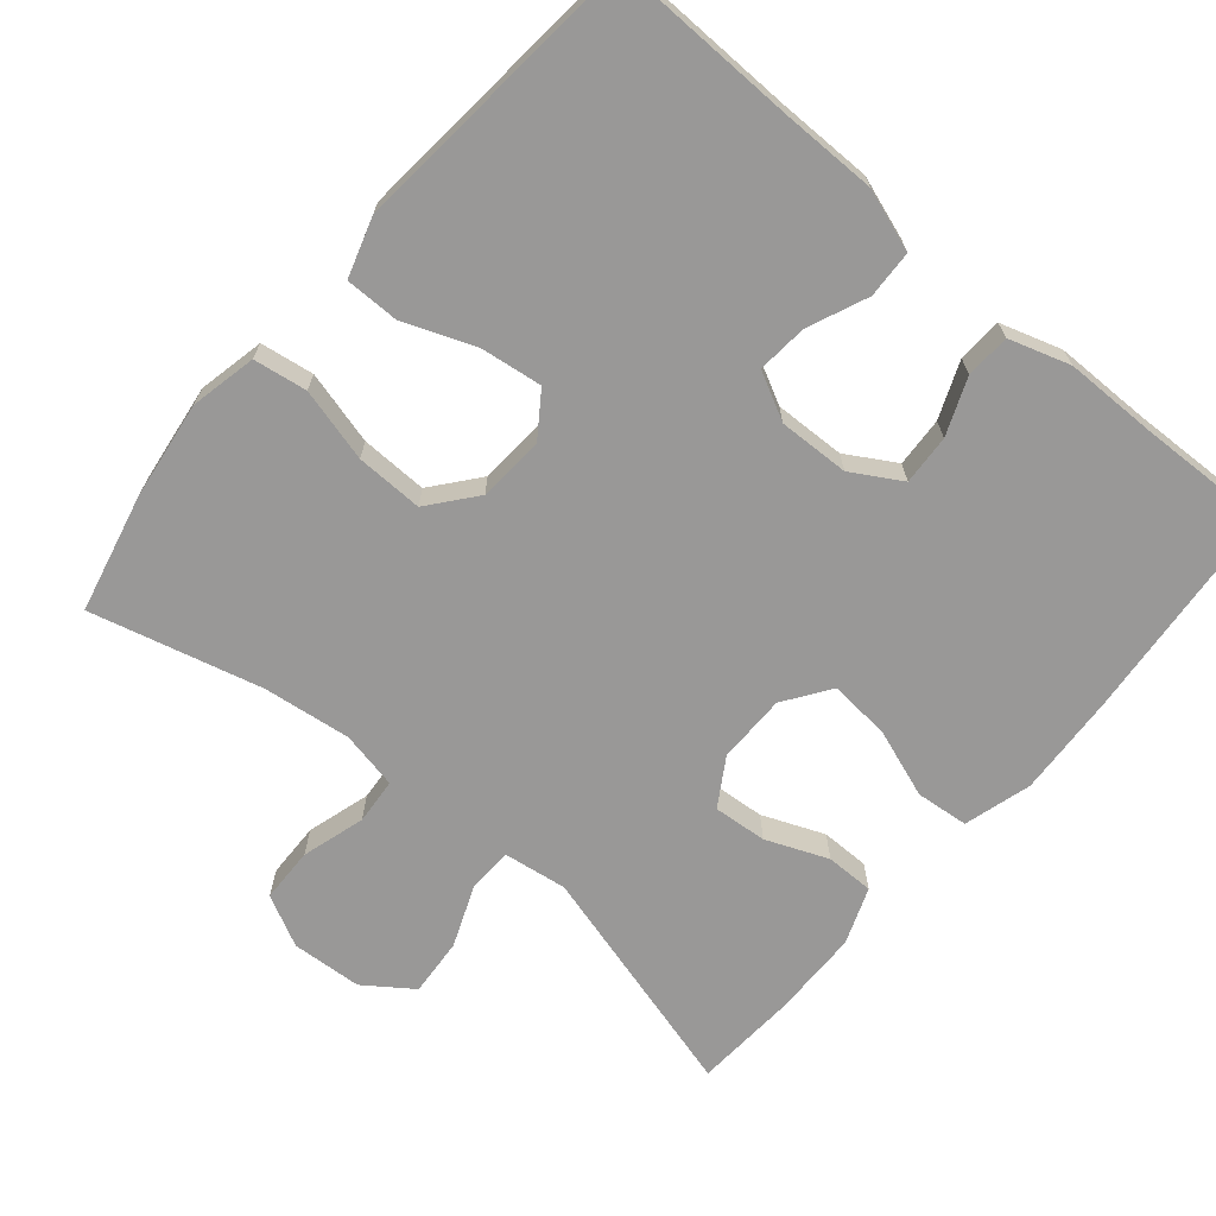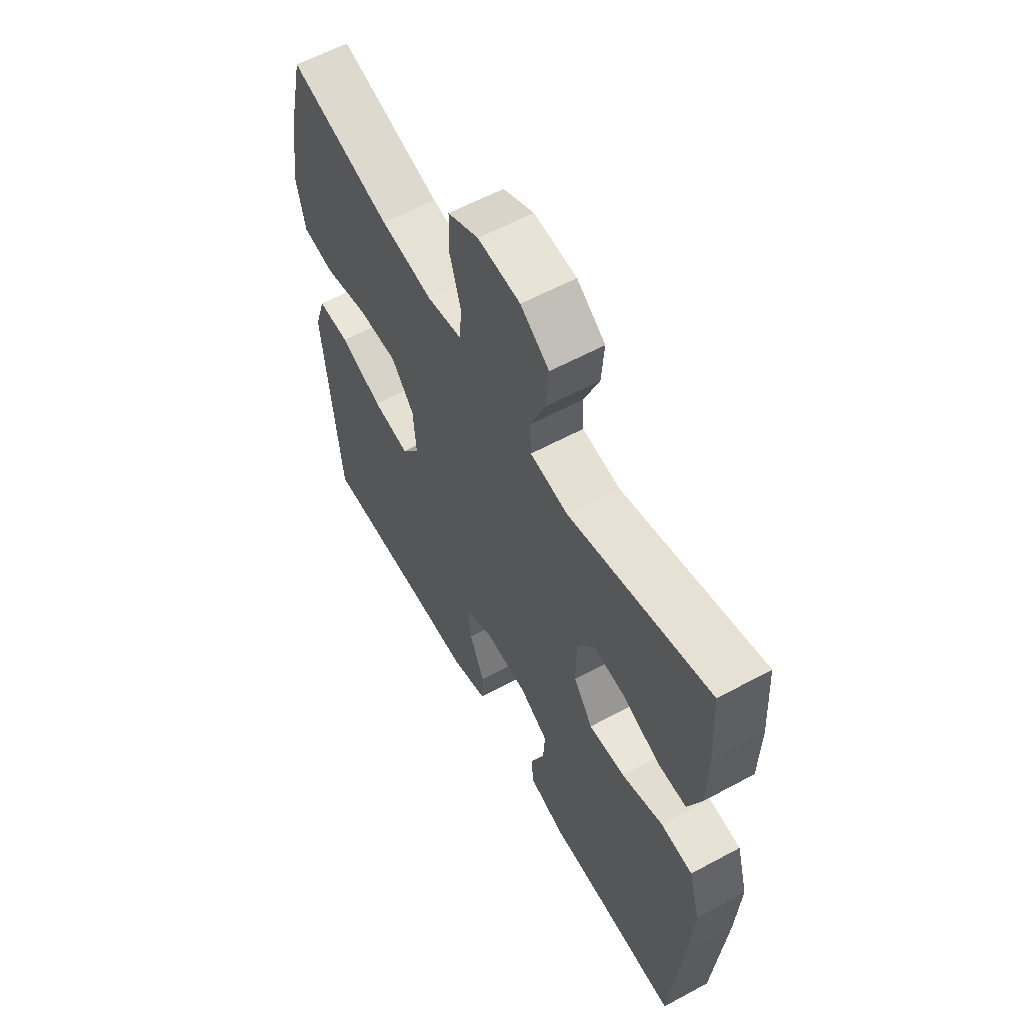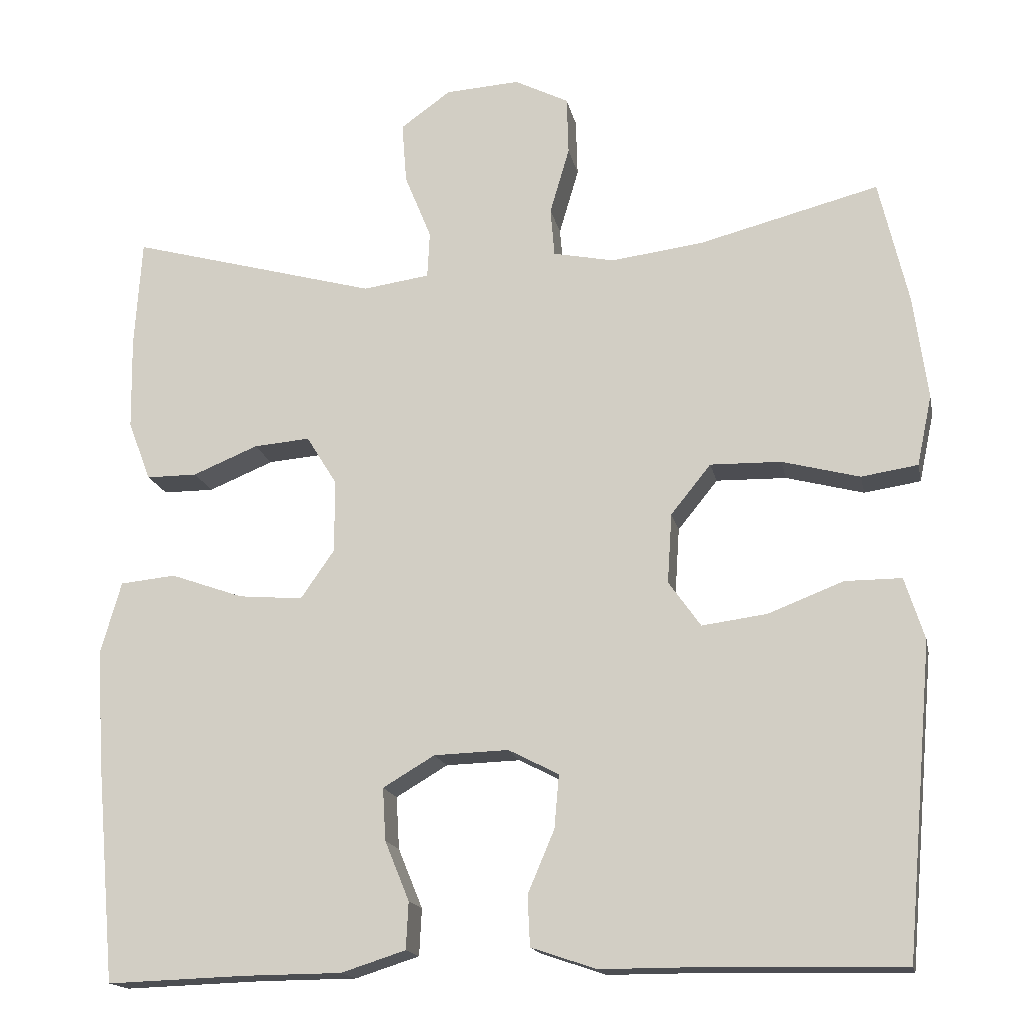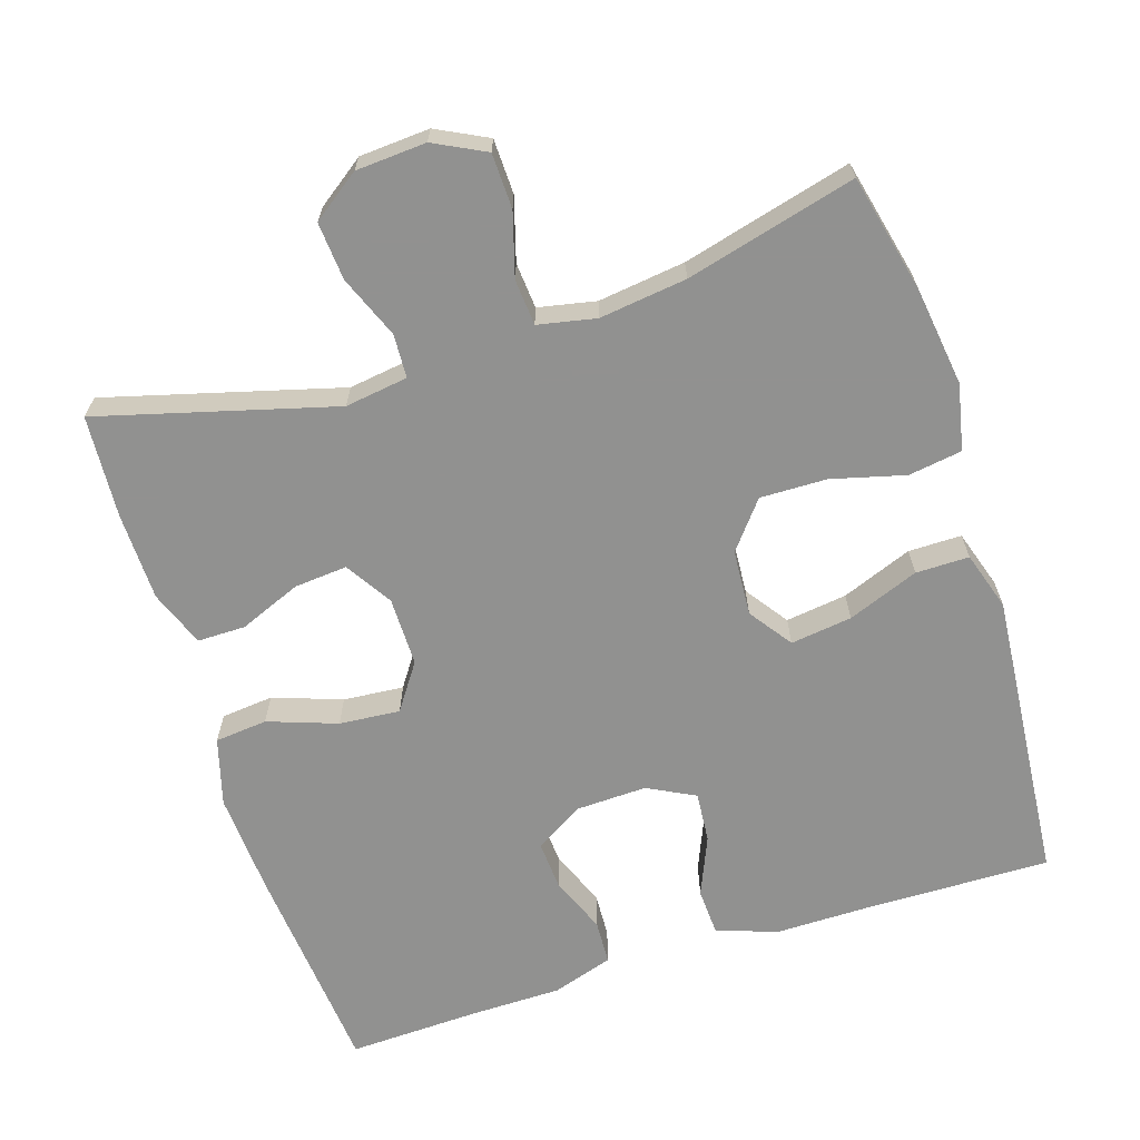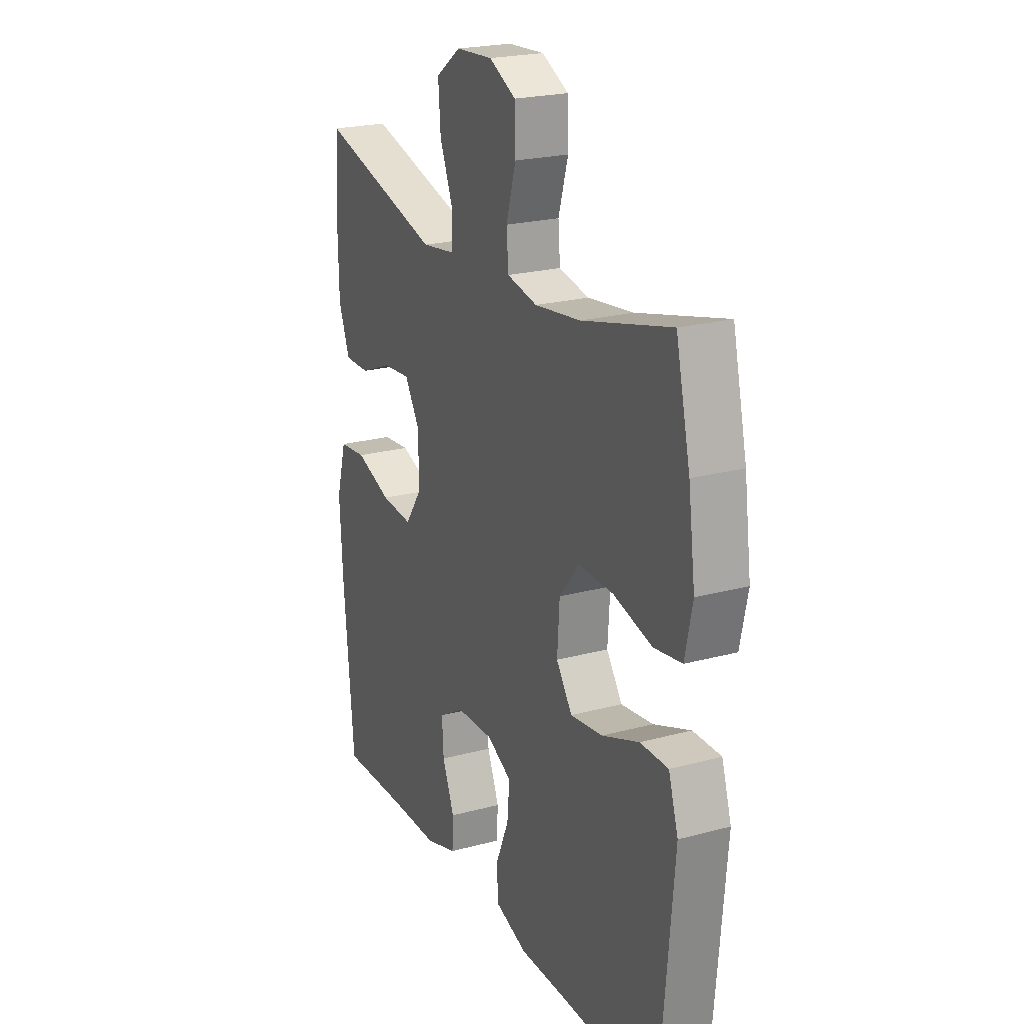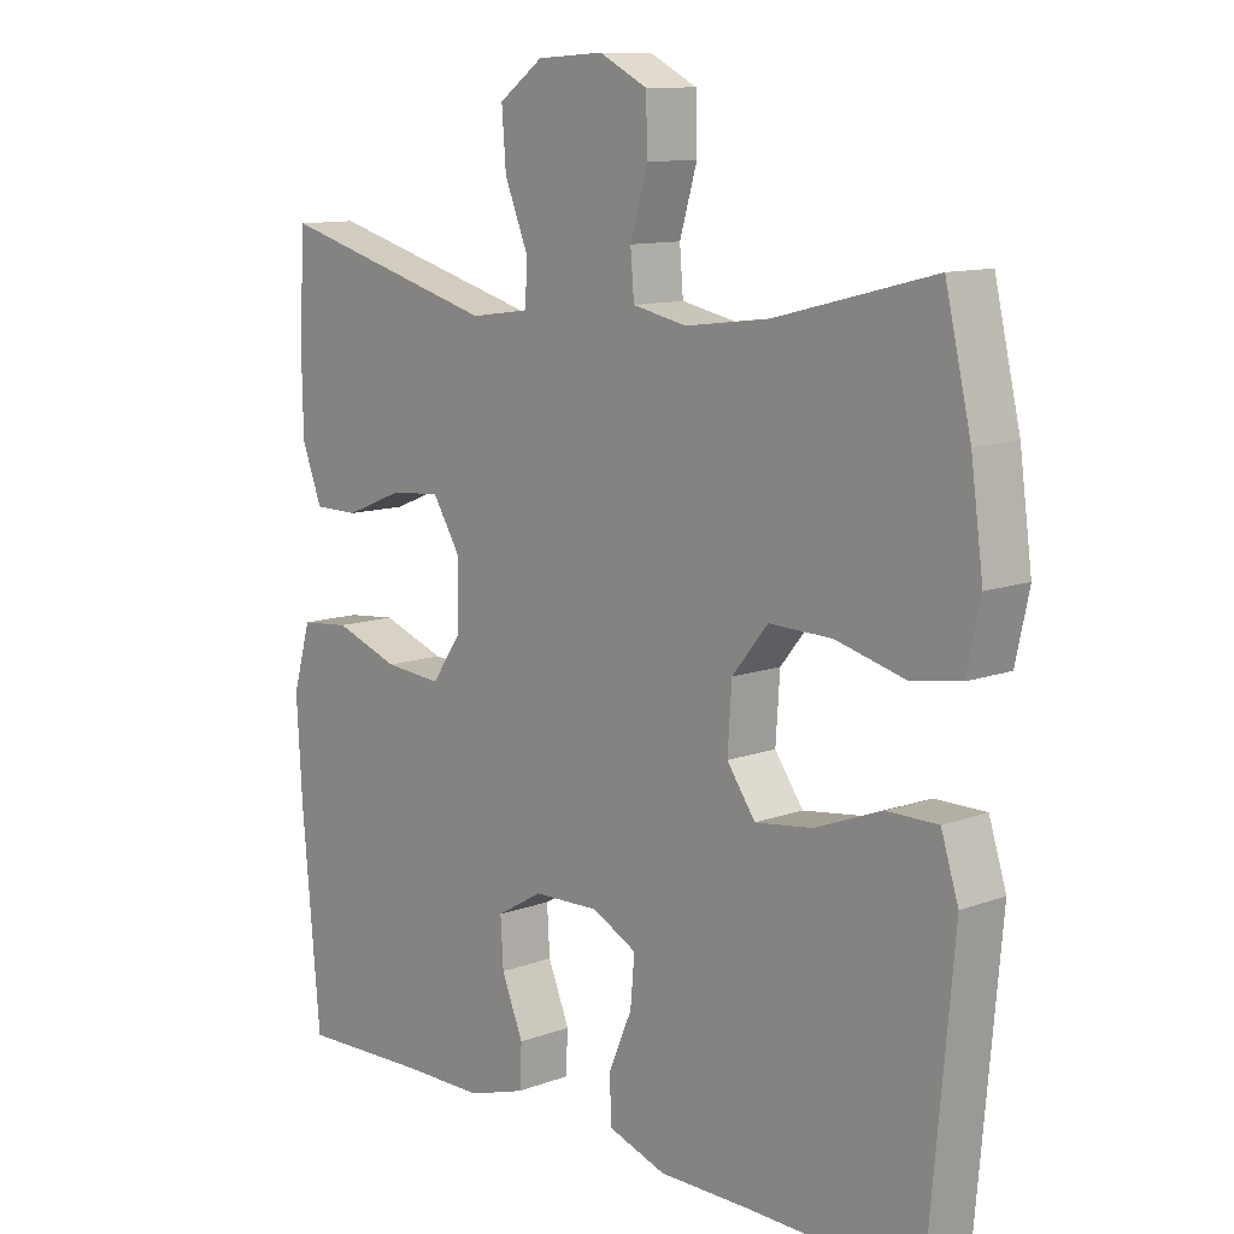
<metadata>
{"format":"obj","ext":"obj","renderer":"f3d","projection":"perspective","resolution":1024,"background":"white","views":[{"elev":-68.7,"azim":139.7,"up":"+Y"},{"elev":59.7,"azim":-119.0,"up":"+Z"},{"elev":-16.6,"azim":11.5,"up":"+Z"},{"elev":-66.0,"azim":17.8,"up":"+Y"},{"elev":22.4,"azim":65.0,"up":"+Z"},{"elev":11.2,"azim":47.8,"up":"+Z"}]}
</metadata>
<code>
v -0.5 0.07 0.5
v -0.183 0.07 0.413
v -0.098 0.07 0.425
v -0.095 0.07 0.484
v -0.129 0.07 0.568
v -0.135 0.07 0.646
v -0.071 0.07 0.692
v 0.024 0.07 0.698
v 0.093 0.07 0.663
v 0.095 0.07 0.589
v 0.07 0.07 0.504
v 0.075 0.07 0.442
v 0.153 0.07 0.426
v 0.271 0.07 0.441
v 0.5 0.07 0.5
v 0.537 0.07 0.341
v 0.555 0.07 0.208
v 0.536 0.07 0.119
v 0.464 0.07 0.108
v 0.365 0.07 0.134
v 0.275 0.07 0.136
v 0.224 0.07 0.073
v 0.218 0.07 -0.016
v 0.259 0.07 -0.074
v 0.342 0.07 -0.063
v 0.438 0.07 -0.026
v 0.51 0.07 -0.026
v 0.535 0.07 -0.105
v 0.524 0.07 -0.23
v 0.5 0.07 -0.5
v 0.252 0.07 -0.495
v 0.123 0.07 -0.495
v 0.04 0.07 -0.467
v 0.037 0.07 -0.403
v 0.071 0.07 -0.323
v 0.077 0.07 -0.255
v 0.013 0.07 -0.222
v -0.082 0.07 -0.225
v -0.148 0.07 -0.264
v -0.144 0.07 -0.331
v -0.113 0.07 -0.407
v -0.116 0.07 -0.467
v -0.198 0.07 -0.493
v -0.323 0.07 -0.494
v -0.5 0.07 -0.5
v -0.526 0.07 -0.208
v -0.534 0.07 -0.07
v -0.508 0.07 0.021
v -0.437 0.07 0.028
v -0.344 0.07 -0.005
v -0.262 0.07 -0.012
v -0.219 0.07 0.05
v -0.219 0.07 0.143
v -0.258 0.07 0.206
v -0.33 0.07 0.2
v -0.413 0.07 0.166
v -0.478 0.07 0.166
v -0.507 0.07 0.242
v -0.509 0.07 0.361
v -0.5 0 0.5
v -0.183 0 0.413
v -0.098 0 0.425
v -0.095 0 0.484
v -0.129 0 0.568
v -0.135 0 0.646
v -0.071 0 0.692
v 0.024 0 0.698
v 0.093 0 0.663
v 0.095 0 0.589
v 0.07 0 0.504
v 0.075 0 0.442
v 0.153 0 0.426
v 0.271 0 0.441
v 0.5 0 0.5
v 0.537 0 0.341
v 0.555 0 0.208
v 0.536 0 0.119
v 0.464 0 0.108
v 0.365 0 0.134
v 0.275 0 0.136
v 0.224 0 0.073
v 0.218 0 -0.016
v 0.259 0 -0.074
v 0.342 0 -0.063
v 0.438 0 -0.026
v 0.51 0 -0.026
v 0.535 0 -0.105
v 0.524 0 -0.23
v 0.5 0 -0.5
v 0.252 0 -0.495
v 0.123 0 -0.495
v 0.04 0 -0.467
v 0.037 0 -0.403
v 0.071 0 -0.323
v 0.077 0 -0.255
v 0.013 0 -0.222
v -0.082 0 -0.225
v -0.148 0 -0.264
v -0.144 0 -0.331
v -0.113 0 -0.407
v -0.116 0 -0.467
v -0.198 0 -0.493
v -0.323 0 -0.494
v -0.5 0 -0.5
v -0.526 0 -0.208
v -0.534 0 -0.07
v -0.508 0 0.021
v -0.437 0 0.028
v -0.344 0 -0.005
v -0.262 0 -0.012
v -0.219 0 0.05
v -0.219 0 0.143
v -0.258 0 0.206
v -0.33 0 0.2
v -0.413 0 0.166
v -0.478 0 0.166
v -0.507 0 0.242
v -0.509 0 0.361
f 58 59 1 2
f 55 56 57 58
f 54 55 58 2
f 53 54 2 3
f 52 53 3
f 47 48 49 50
f 47 50 51
f 44 45 46 47
f 44 47 51
f 43 44 51 52
f 40 41 42 43
f 39 40 43 52
f 32 33 34 35
f 31 32 35 36
f 30 31 36
f 29 30 36
f 28 29 36 37
f 25 26 27 28
f 24 25 28 37
f 17 18 19 20
f 17 20 21
f 14 15 16 17
f 13 14 17 21
f 12 13 21 22
f 8 9 10 11
f 8 11 12
f 7 8 12
f 4 5 6 7
f 3 4 7 12
f 38 39 52 3
f 23 24 37 38
f 22 23 38
f 3 12 22 38
f 61 60 118 117
f 117 116 115 114
f 61 117 114 113
f 62 61 113 112
f 62 112 111
f 109 108 107 106
f 110 109 106
f 106 105 104 103
f 110 106 103
f 111 110 103 102
f 102 101 100 99
f 111 102 99 98
f 94 93 92 91
f 95 94 91 90
f 95 90 89
f 95 89 88
f 96 95 88 87
f 87 86 85 84
f 96 87 84 83
f 79 78 77 76
f 80 79 76
f 76 75 74 73
f 80 76 73 72
f 81 80 72 71
f 70 69 68 67
f 71 70 67
f 71 67 66
f 66 65 64 63
f 71 66 63 62
f 62 111 98 97
f 97 96 83 82
f 97 82 81
f 97 81 71 62
f 1 60 61 2
f 2 61 62 3
f 3 62 63 4
f 4 63 64 5
f 5 64 65 6
f 6 65 66 7
f 7 66 67 8
f 8 67 68 9
f 9 68 69 10
f 10 69 70 11
f 11 70 71 12
f 12 71 72 13
f 13 72 73 14
f 14 73 74 15
f 15 74 75 16
f 16 75 76 17
f 17 76 77 18
f 18 77 78 19
f 19 78 79 20
f 20 79 80 21
f 21 80 81 22
f 22 81 82 23
f 23 82 83 24
f 24 83 84 25
f 25 84 85 26
f 26 85 86 27
f 27 86 87 28
f 28 87 88 29
f 29 88 89 30
f 30 89 90 31
f 31 90 91 32
f 32 91 92 33
f 33 92 93 34
f 34 93 94 35
f 35 94 95 36
f 36 95 96 37
f 37 96 97 38
f 38 97 98 39
f 39 98 99 40
f 40 99 100 41
f 41 100 101 42
f 42 101 102 43
f 43 102 103 44
f 44 103 104 45
f 45 104 105 46
f 46 105 106 47
f 47 106 107 48
f 48 107 108 49
f 49 108 109 50
f 50 109 110 51
f 51 110 111 52
f 52 111 112 53
f 53 112 113 54
f 54 113 114 55
f 55 114 115 56
f 56 115 116 57
f 57 116 117 58
f 58 117 118 59
f 59 118 60 1

</code>
